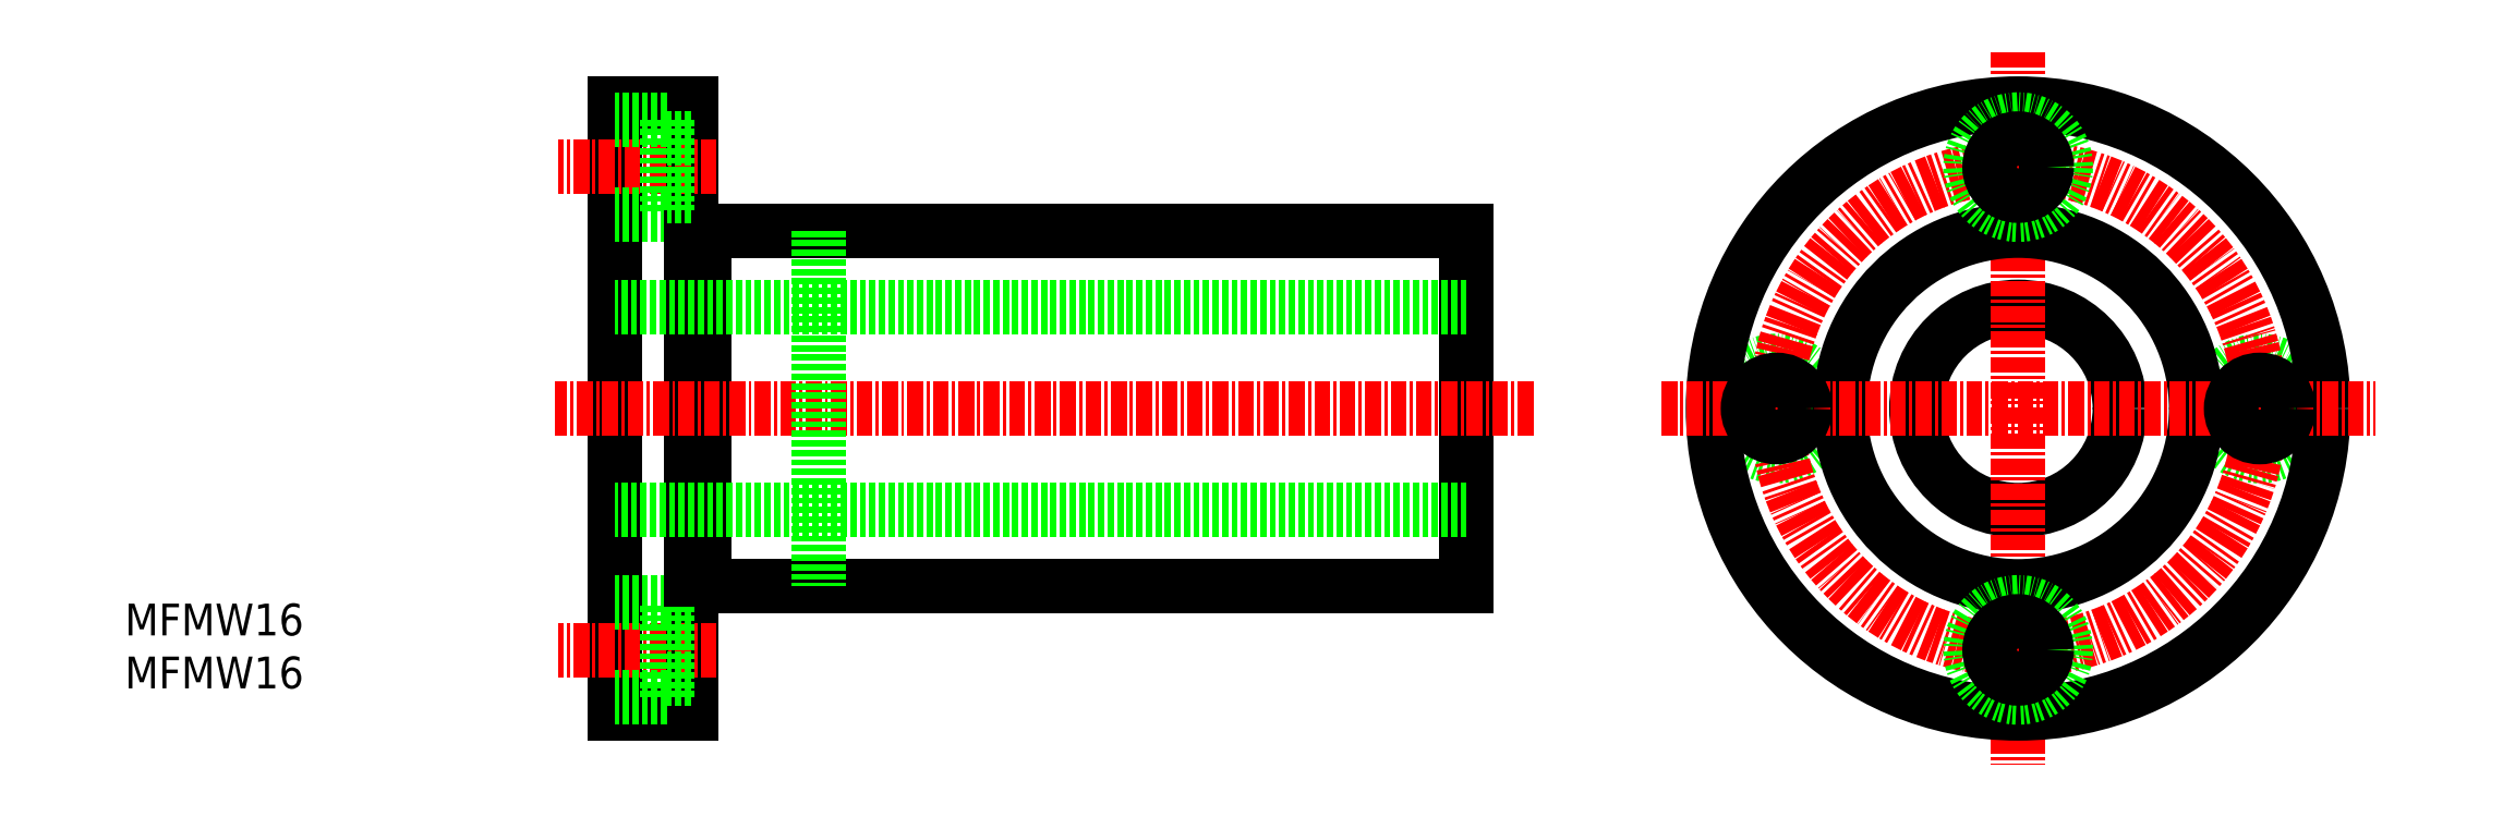
<metadata>
{"format":"dxf","ext":"dxf","renderer":"ezdxf+matplotlib","layout":"modelspace","background":"white","min_lineweight":24,"dpi":150}
</metadata>
<code>
0
SECTION
2
ENTITIES
0
CIRCLE
8
0
10
158.9
20
32.03
30
0
40
8
0
CIRCLE
8
0
10
177.9
20
32.03
30
0
40
3.75
0
LINE
8
CENTER
10
158.9
20
60.09
30
0
11
158.9
21
3.966
31
0
0
CIRCLE
8
0
10
139.9
20
32.03
30
0
40
3.75
0
LINE
8
0
10
48.54
20
56.03
30
0
11
48.54
21
8.027
31
0
0
LINE
8
0
10
54.54
20
56.03
30
0
11
54.54
21
8.027
31
0
0
LINE
8
0
10
115.5
20
46.03
30
0
11
115.5
21
18.03
31
0
0
LINE
8
0
10
55.54
20
46.03
30
0
11
55.54
21
18.03
31
0
0
CIRCLE
8
0
10
158.9
20
32.03
30
0
40
14
0
CIRCLE
8
0
10
158.9
20
32.03
30
0
40
24
0
CIRCLE
8
CENTER
10
158.9
20
32.03
30
0
40
19
0
LINE
8
CENTER
10
130.9
20
32.03
30
0
11
187
21
32.03
31
0
0
LINE
8
CENTER
10
120.8
20
32.03
30
0
11
43.86
21
32.03
31
0
0
LINE
8
0
10
115.5
20
18.03
30
0
11
55.54
21
18.03
31
0
0
LINE
8
0
10
115.5
20
24.03
30
0
11
48.54
21
24.03
31
0
0
LINE
8
CENTER
10
56.53
20
13.03
30
0
11
44.11
21
13.03
31
0
0
LINE
8
0
10
54.54
20
8.027
30
0
11
48.54
21
8.027
31
0
0
LINE
8
0
10
52.64
20
9.277
30
0
11
48.54
21
9.277
31
0
0
LINE
8
0
10
52.64
20
16.78
30
0
11
48.54
21
16.78
31
0
0
LINE
8
0
10
52.64
20
9.277
30
0
11
52.64
21
16.78
31
0
0
LINE
8
0
10
54.54
20
10.78
30
0
11
52.64
21
10.78
31
0
0
LINE
8
0
10
54.54
20
15.28
30
0
11
52.64
21
15.28
31
0
0
LINE
8
0
10
55.54
20
18.53
30
0
11
54.54
21
18.53
31
0
0
CIRCLE
8
0
10
139.9
20
32.03
30
0
40
2.25
0
CIRCLE
8
0
10
158.9
20
13.03
30
0
40
3.75
0
CIRCLE
8
0
10
158.9
20
13.03
30
0
40
2.25
0
CIRCLE
8
0
10
177.9
20
32.03
30
0
40
2.25
0
LINE
8
0
10
115.5
20
46.03
30
0
11
55.54
21
46.03
31
0
0
LINE
8
0
10
115.5
20
40.03
30
0
11
48.54
21
40.03
31
0
0
LINE
8
CENTER
10
56.53
20
51.03
30
0
11
44.11
21
51.03
31
0
0
LINE
8
0
10
54.54
20
56.03
30
0
11
48.54
21
56.03
31
0
0
LINE
8
0
10
52.64
20
47.28
30
0
11
48.54
21
47.28
31
0
0
LINE
8
0
10
52.64
20
54.78
30
0
11
48.54
21
54.78
31
0
0
LINE
8
0
10
52.64
20
54.78
30
0
11
52.64
21
47.28
31
0
0
LINE
8
0
10
55.54
20
45.53
30
0
11
54.54
21
45.53
31
0
0
LINE
8
0
10
54.54
20
48.78
30
0
11
52.64
21
48.78
31
0
0
LINE
8
0
10
54.54
20
53.28
30
0
11
52.64
21
53.28
31
0
0
CIRCLE
8
0
10
158.9
20
51.03
30
0
40
3.75
0
CIRCLE
8
0
10
158.9
20
51.03
30
0
40
2.25
0
LINE
8
0
10
64.54
20
46.03
30
0
11
64.54
21
18.03
31
0
0
TEXT
8
0
10
10
20
10
30
0
40
2.5
1
MFMW16
0
TEXT
8
0
10
10
20
14.17
30
0
40
2.5
1
MFMW16
0
ENDSEC
0
EOF

</code>
